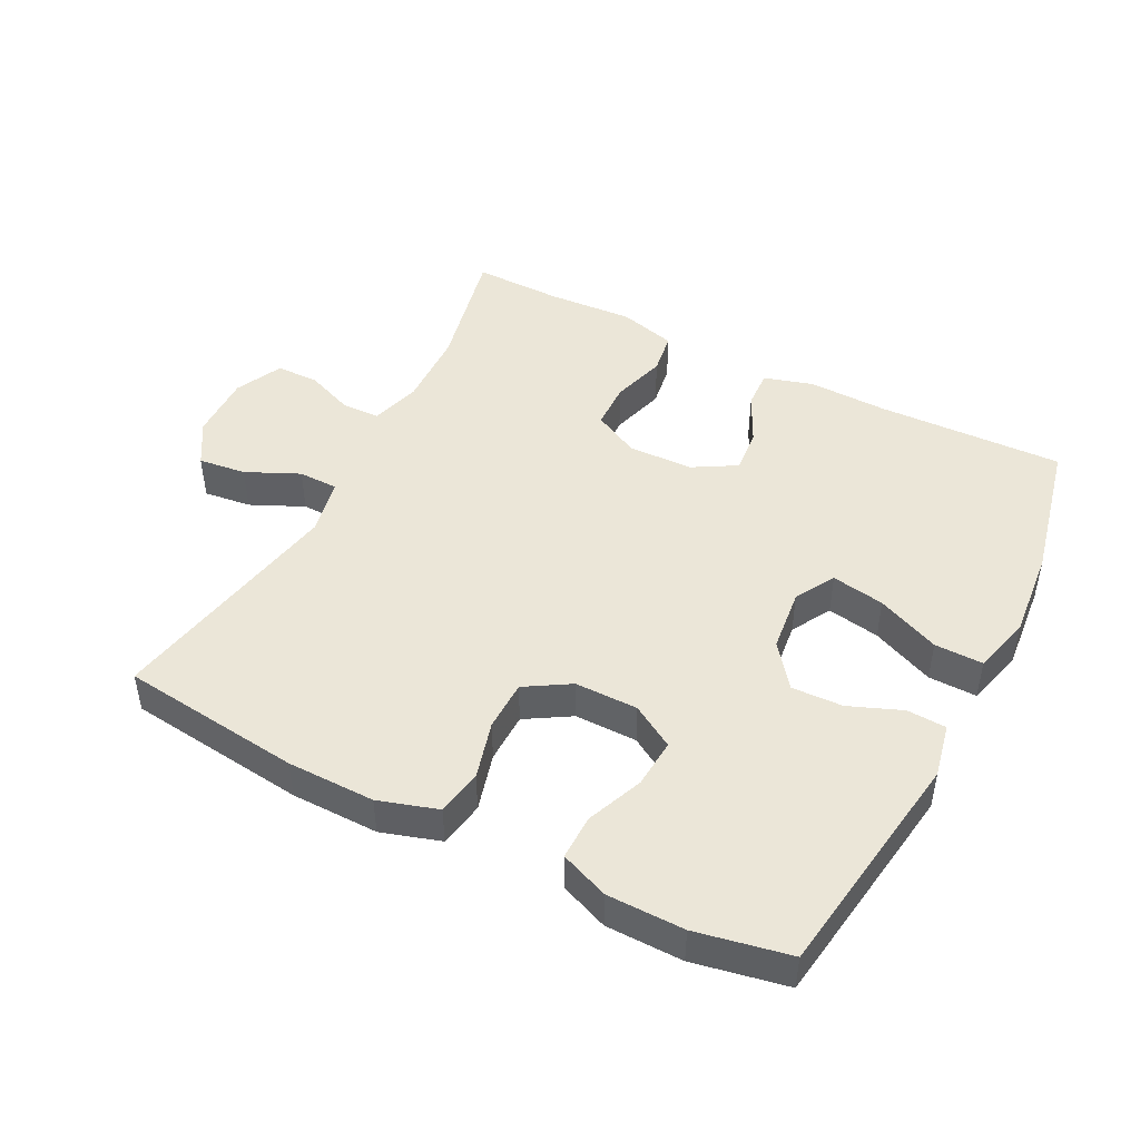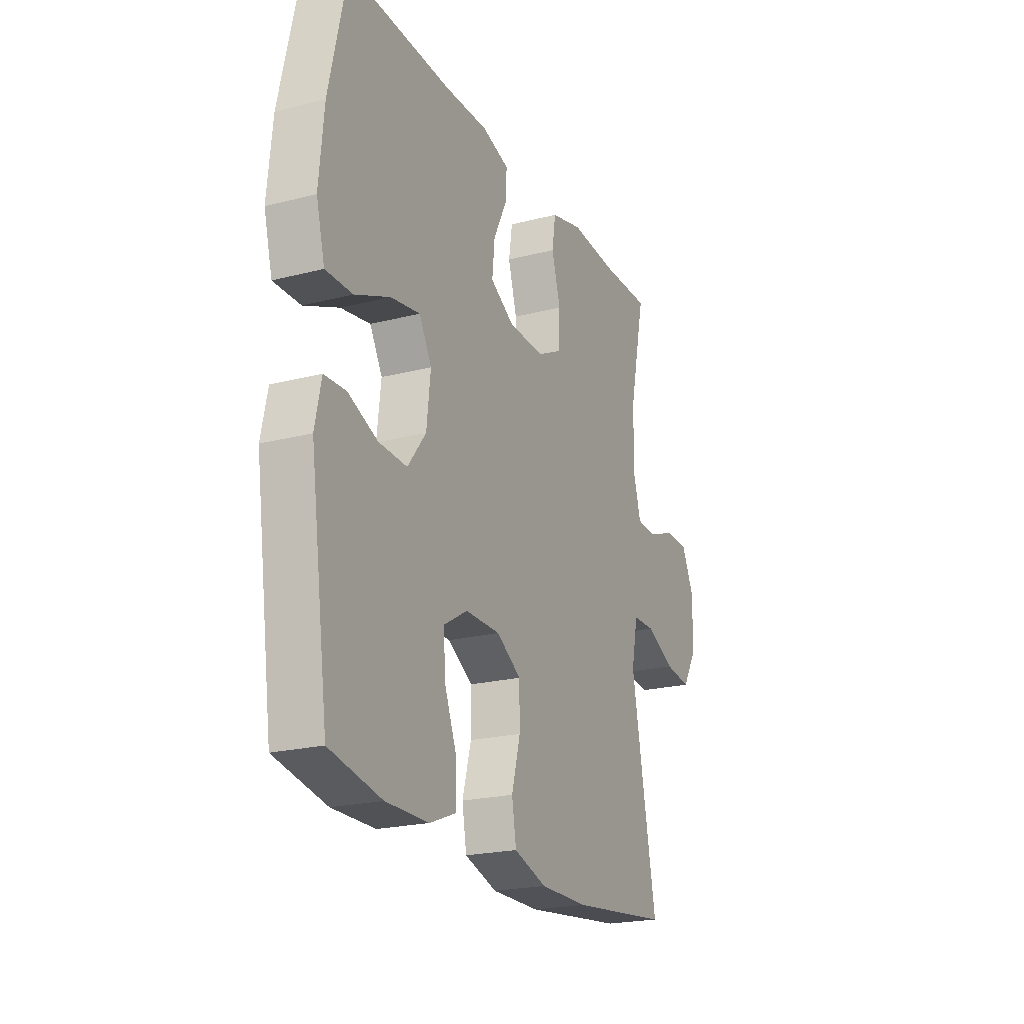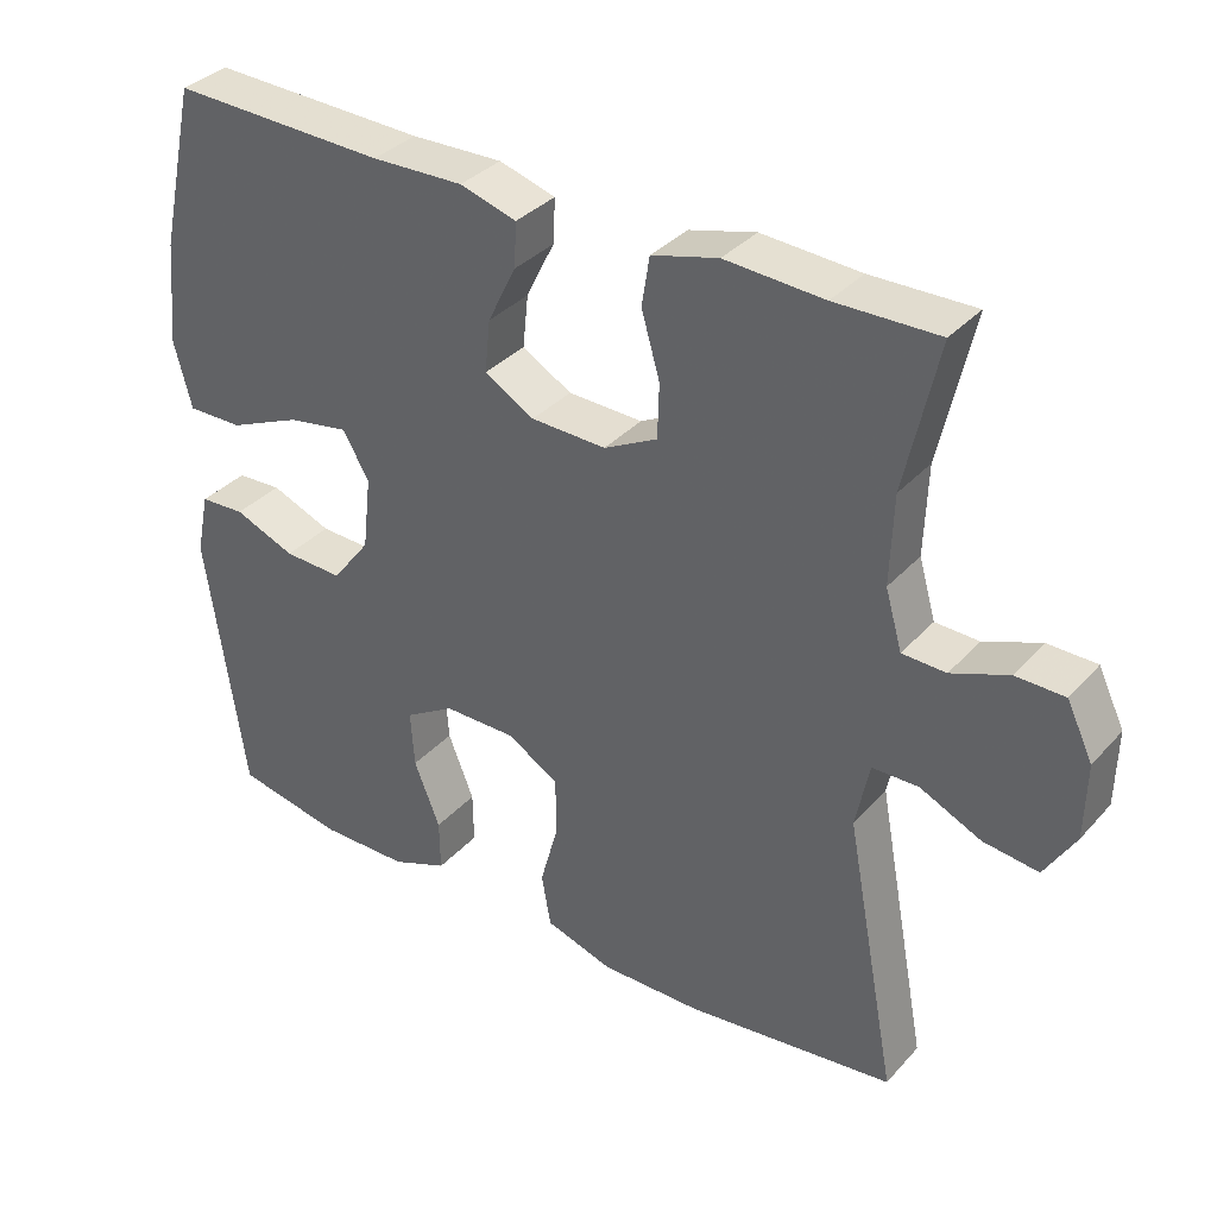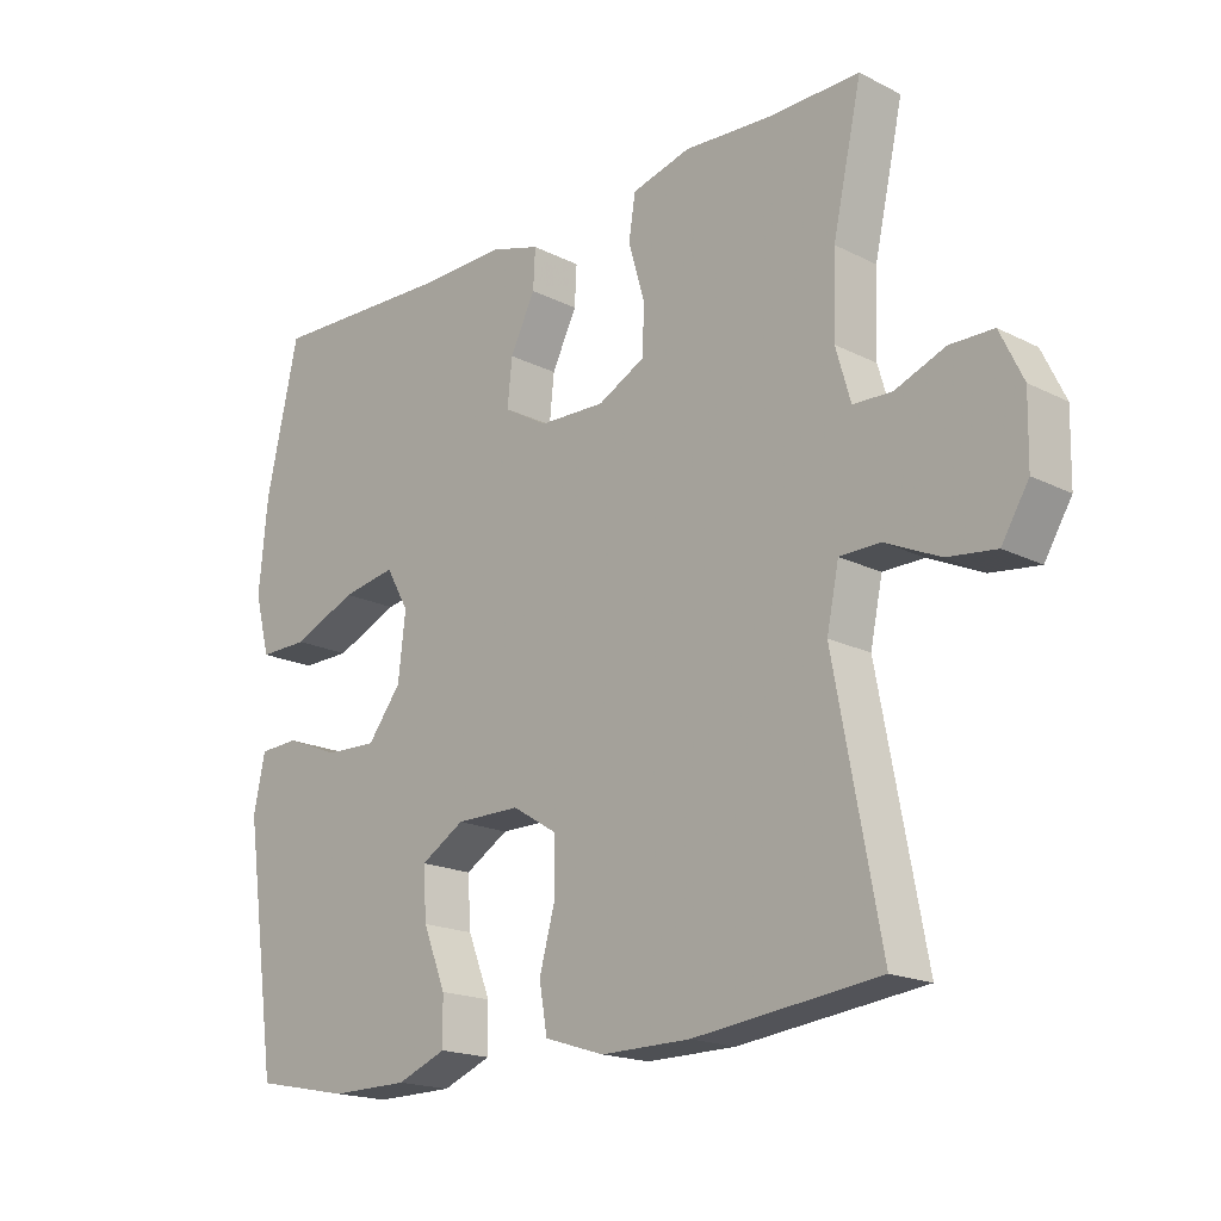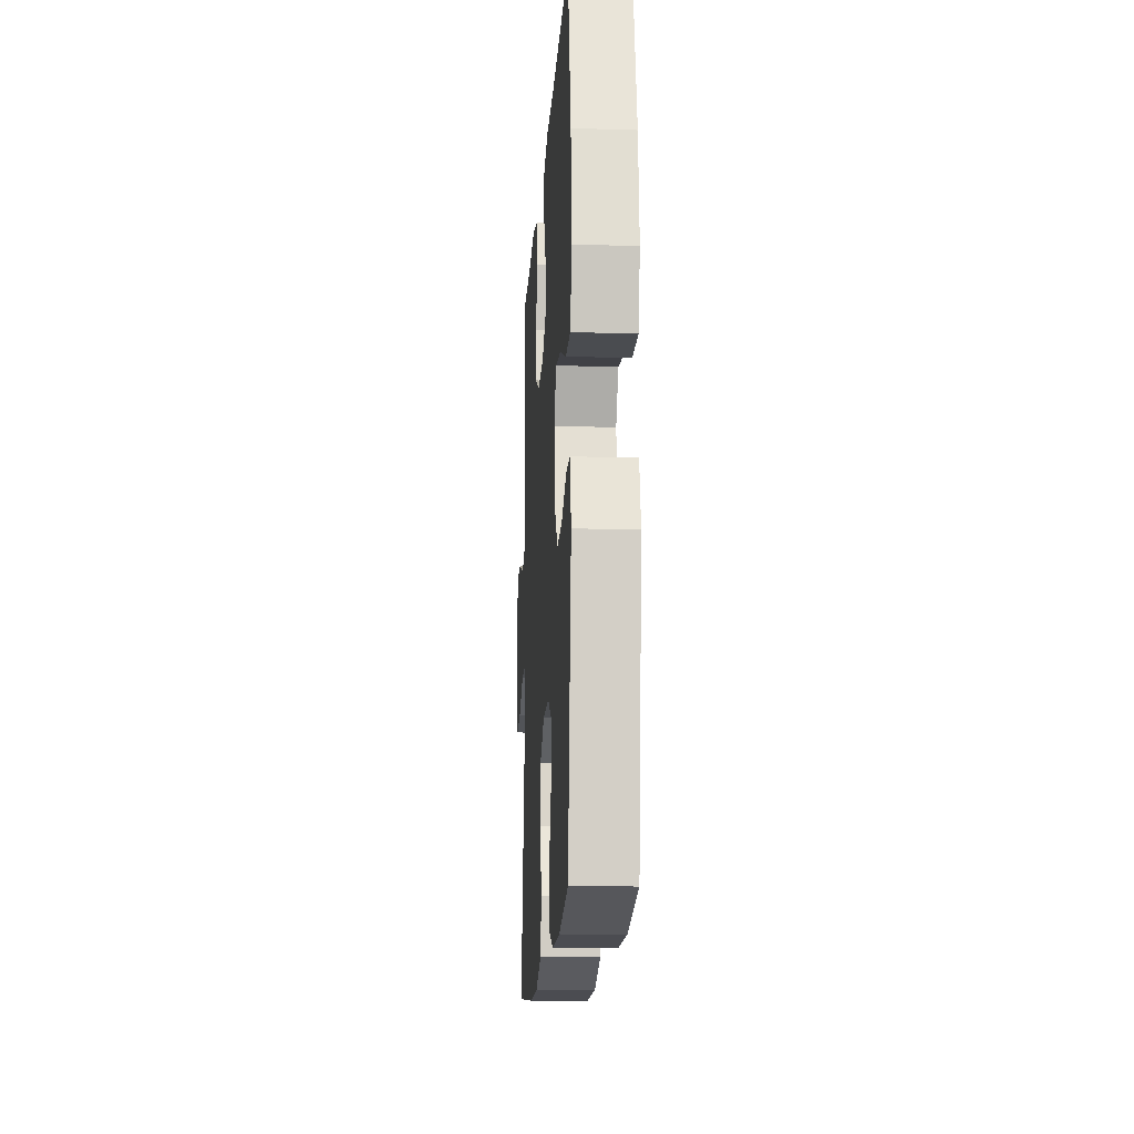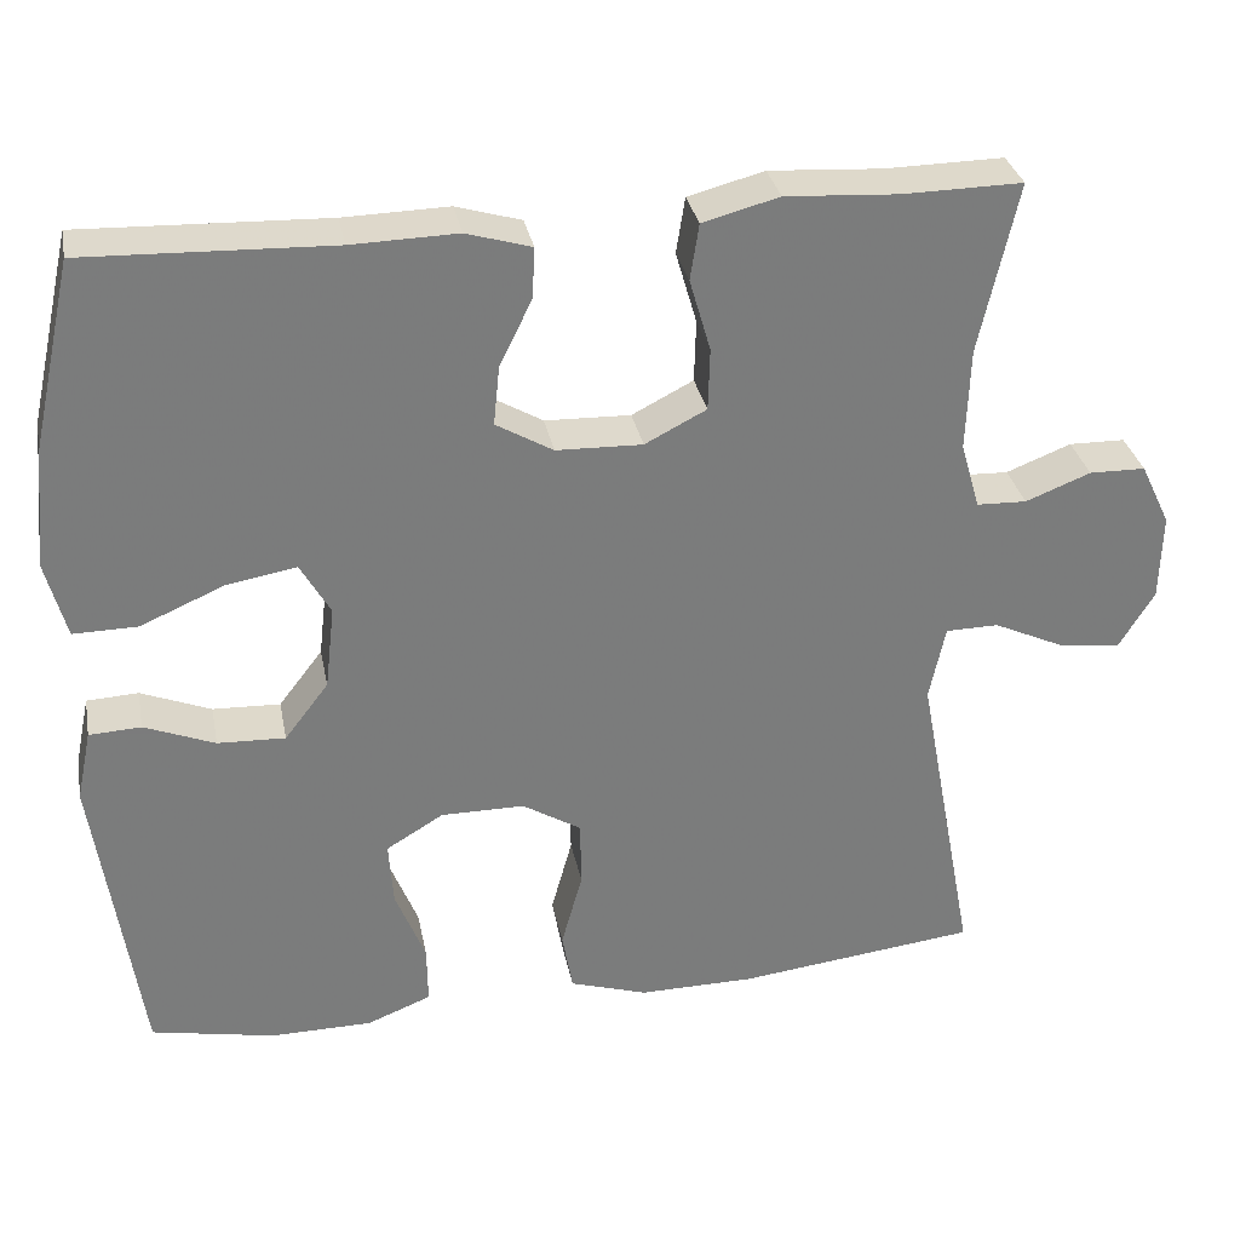
<metadata>
{"format":"obj","ext":"obj","renderer":"f3d","projection":"perspective","resolution":1024,"background":"white","views":[{"elev":46.5,"azim":-152.7,"up":"+Y"},{"elev":-21.8,"azim":-65.8,"up":"+Z"},{"elev":34.9,"azim":35.6,"up":"+Z"},{"elev":-18.3,"azim":45.8,"up":"+Z"},{"elev":-15.9,"azim":-93.6,"up":"+Z"},{"elev":31.8,"azim":-11.0,"up":"+Z"}]}
</metadata>
<code>
v -0.5 0.07 0.5
v -0.219 0.07 0.49
v -0.099 0.07 0.493
v -0.025 0.07 0.471
v -0.028 0.07 0.413
v -0.065 0.07 0.338
v -0.072 0.07 0.27
v -0.007 0.07 0.232
v 0.091 0.07 0.229
v 0.161 0.07 0.265
v 0.163 0.07 0.336
v 0.139 0.07 0.419
v 0.149 0.07 0.483
v 0.236 0.07 0.506
v 0.365 0.07 0.498
v 0.5 0.07 0.5
v 0.457 0.07 0.306
v 0.453 0.07 0.189
v 0.475 0.07 0.113
v 0.532 0.07 0.111
v 0.606 0.07 0.14
v 0.67 0.07 0.139
v 0.704 0.07 0.068
v 0.702 0.07 -0.031
v 0.662 0.07 -0.097
v 0.59 0.07 -0.088
v 0.51 0.07 -0.051
v 0.45 0.07 -0.052
v 0.432 0.07 -0.138
v 0.5 0.07 -0.5
v 0.227 0.07 -0.532
v 0.095 0.07 -0.533
v 0.006 0.07 -0.505
v -0.006 0.07 -0.436
v 0.018 0.07 -0.349
v 0.017 0.07 -0.273
v -0.05 0.07 -0.232
v -0.145 0.07 -0.232
v -0.21 0.07 -0.271
v -0.205 0.07 -0.345
v -0.171 0.07 -0.43
v -0.17 0.07 -0.498
v -0.243 0.07 -0.527
v -0.359 0.07 -0.528
v -0.5 0.07 -0.5
v -0.55 0.07 -0.151
v -0.533 0.07 -0.07
v -0.474 0.07 -0.067
v -0.394 0.07 -0.099
v -0.317 0.07 -0.102
v -0.267 0.07 -0.037
v -0.256 0.07 0.058
v -0.29 0.07 0.118
v -0.37 0.07 0.104
v -0.465 0.07 0.063
v -0.538 0.07 0.062
v -0.561 0.07 0.149
v -0.548 0.07 0.285
v -0.5 0 0.5
v -0.219 0 0.49
v -0.099 0 0.493
v -0.025 0 0.471
v -0.028 0 0.413
v -0.065 0 0.338
v -0.072 0 0.27
v -0.007 0 0.232
v 0.091 0 0.229
v 0.161 0 0.265
v 0.163 0 0.336
v 0.139 0 0.419
v 0.149 0 0.483
v 0.236 0 0.506
v 0.365 0 0.498
v 0.5 0 0.5
v 0.457 0 0.306
v 0.453 0 0.189
v 0.475 0 0.113
v 0.532 0 0.111
v 0.606 0 0.14
v 0.67 0 0.139
v 0.704 0 0.068
v 0.702 0 -0.031
v 0.662 0 -0.097
v 0.59 0 -0.088
v 0.51 0 -0.051
v 0.45 0 -0.052
v 0.432 0 -0.138
v 0.5 0 -0.5
v 0.227 0 -0.532
v 0.095 0 -0.533
v 0.006 0 -0.505
v -0.006 0 -0.436
v 0.018 0 -0.349
v 0.017 0 -0.273
v -0.05 0 -0.232
v -0.145 0 -0.232
v -0.21 0 -0.271
v -0.205 0 -0.345
v -0.171 0 -0.43
v -0.17 0 -0.498
v -0.243 0 -0.527
v -0.359 0 -0.528
v -0.5 0 -0.5
v -0.55 0 -0.151
v -0.533 0 -0.07
v -0.474 0 -0.067
v -0.394 0 -0.099
v -0.317 0 -0.102
v -0.267 0 -0.037
v -0.256 0 0.058
v -0.29 0 0.118
v -0.37 0 0.104
v -0.465 0 0.063
v -0.538 0 0.062
v -0.561 0 0.149
v -0.548 0 0.285
f 57 58 1 2
f 54 55 56 57
f 53 54 57 2
f 52 53 2 3
f 51 52 3 4
f 46 47 48 49
f 46 49 50
f 45 46 50
f 44 45 50 51
f 40 41 42 43
f 39 40 43 44
f 32 33 34 35
f 32 35 36
f 29 30 31 32
f 28 29 32 36
f 24 25 26 27
f 24 27 28
f 23 24 28
f 20 21 22 23
f 19 20 23 28
f 18 19 28 36
f 15 16 17
f 11 12 13 14
f 10 11 14 15
f 51 4 5 6
f 39 44 51 6
f 17 18 36 37
f 10 15 17 37
f 9 10 37 38
f 8 9 38 39
f 39 6 7
f 7 8 39
f 60 59 116 115
f 115 114 113 112
f 60 115 112 111
f 61 60 111 110
f 62 61 110 109
f 107 106 105 104
f 108 107 104
f 108 104 103
f 109 108 103 102
f 101 100 99 98
f 102 101 98 97
f 93 92 91 90
f 94 93 90
f 90 89 88 87
f 94 90 87 86
f 85 84 83 82
f 86 85 82
f 86 82 81
f 81 80 79 78
f 86 81 78 77
f 94 86 77 76
f 75 74 73
f 72 71 70 69
f 73 72 69 68
f 64 63 62 109
f 64 109 102 97
f 95 94 76 75
f 95 75 73 68
f 96 95 68 67
f 97 96 67 66
f 65 64 97
f 97 66 65
f 1 59 60 2
f 2 60 61 3
f 3 61 62 4
f 4 62 63 5
f 5 63 64 6
f 6 64 65 7
f 7 65 66 8
f 8 66 67 9
f 9 67 68 10
f 10 68 69 11
f 11 69 70 12
f 12 70 71 13
f 13 71 72 14
f 14 72 73 15
f 15 73 74 16
f 16 74 75 17
f 17 75 76 18
f 18 76 77 19
f 19 77 78 20
f 20 78 79 21
f 21 79 80 22
f 22 80 81 23
f 23 81 82 24
f 24 82 83 25
f 25 83 84 26
f 26 84 85 27
f 27 85 86 28
f 28 86 87 29
f 29 87 88 30
f 30 88 89 31
f 31 89 90 32
f 32 90 91 33
f 33 91 92 34
f 34 92 93 35
f 35 93 94 36
f 36 94 95 37
f 37 95 96 38
f 38 96 97 39
f 39 97 98 40
f 40 98 99 41
f 41 99 100 42
f 42 100 101 43
f 43 101 102 44
f 44 102 103 45
f 45 103 104 46
f 46 104 105 47
f 47 105 106 48
f 48 106 107 49
f 49 107 108 50
f 50 108 109 51
f 51 109 110 52
f 52 110 111 53
f 53 111 112 54
f 54 112 113 55
f 55 113 114 56
f 56 114 115 57
f 57 115 116 58
f 58 116 59 1

</code>
